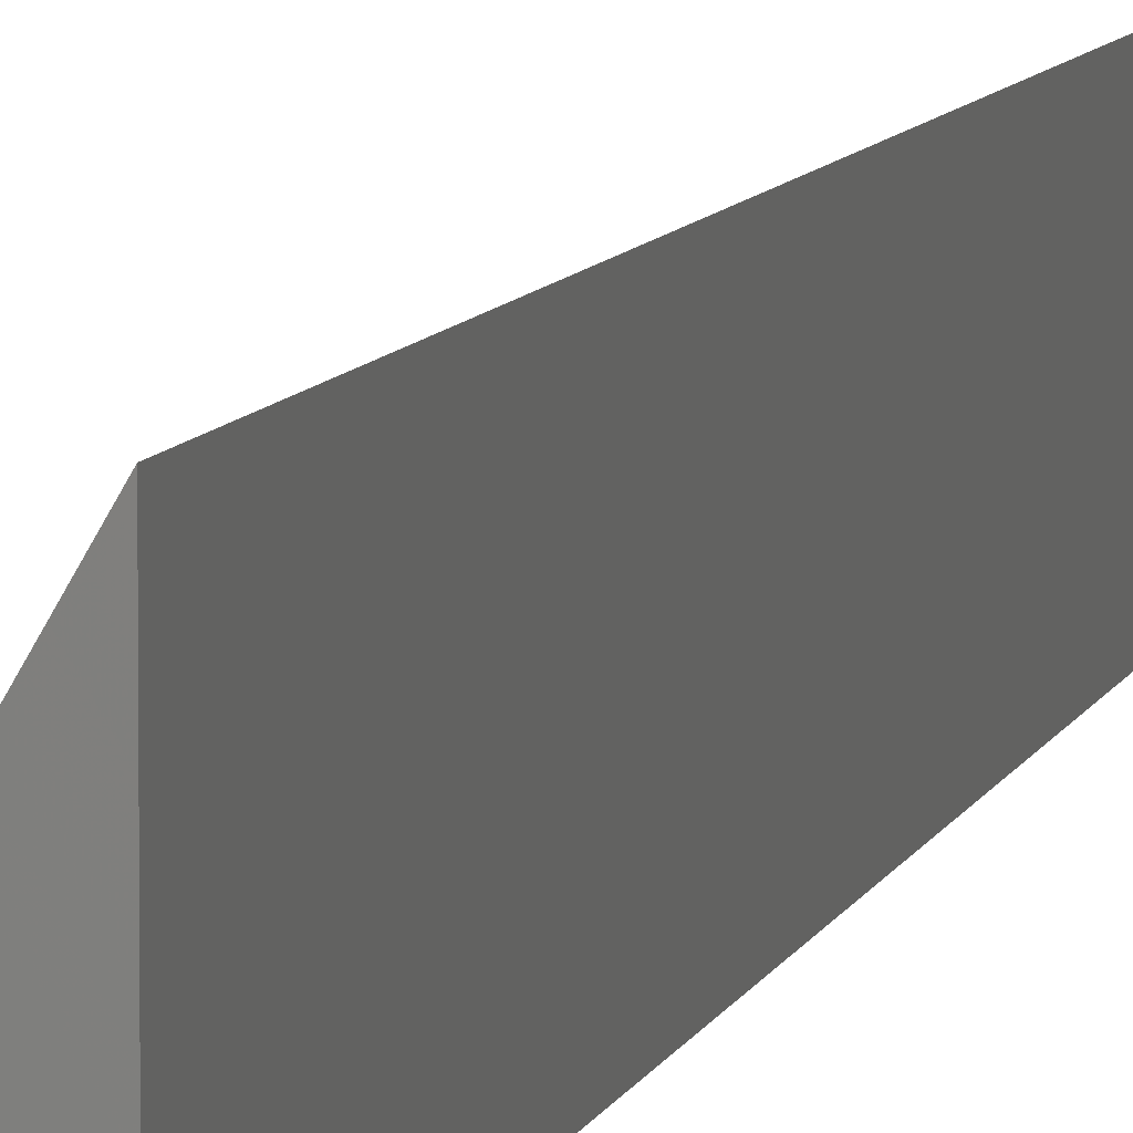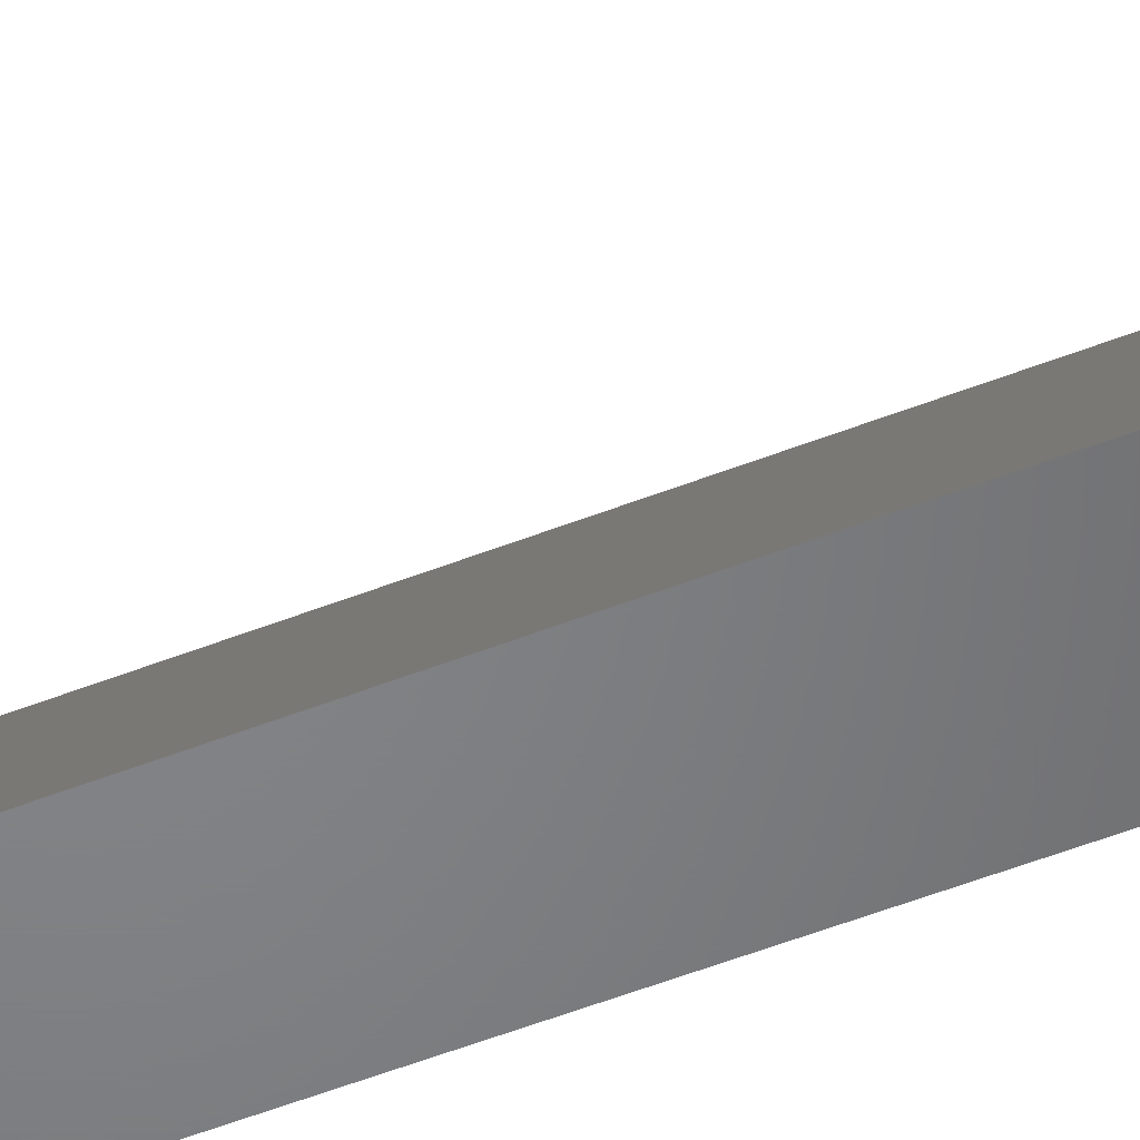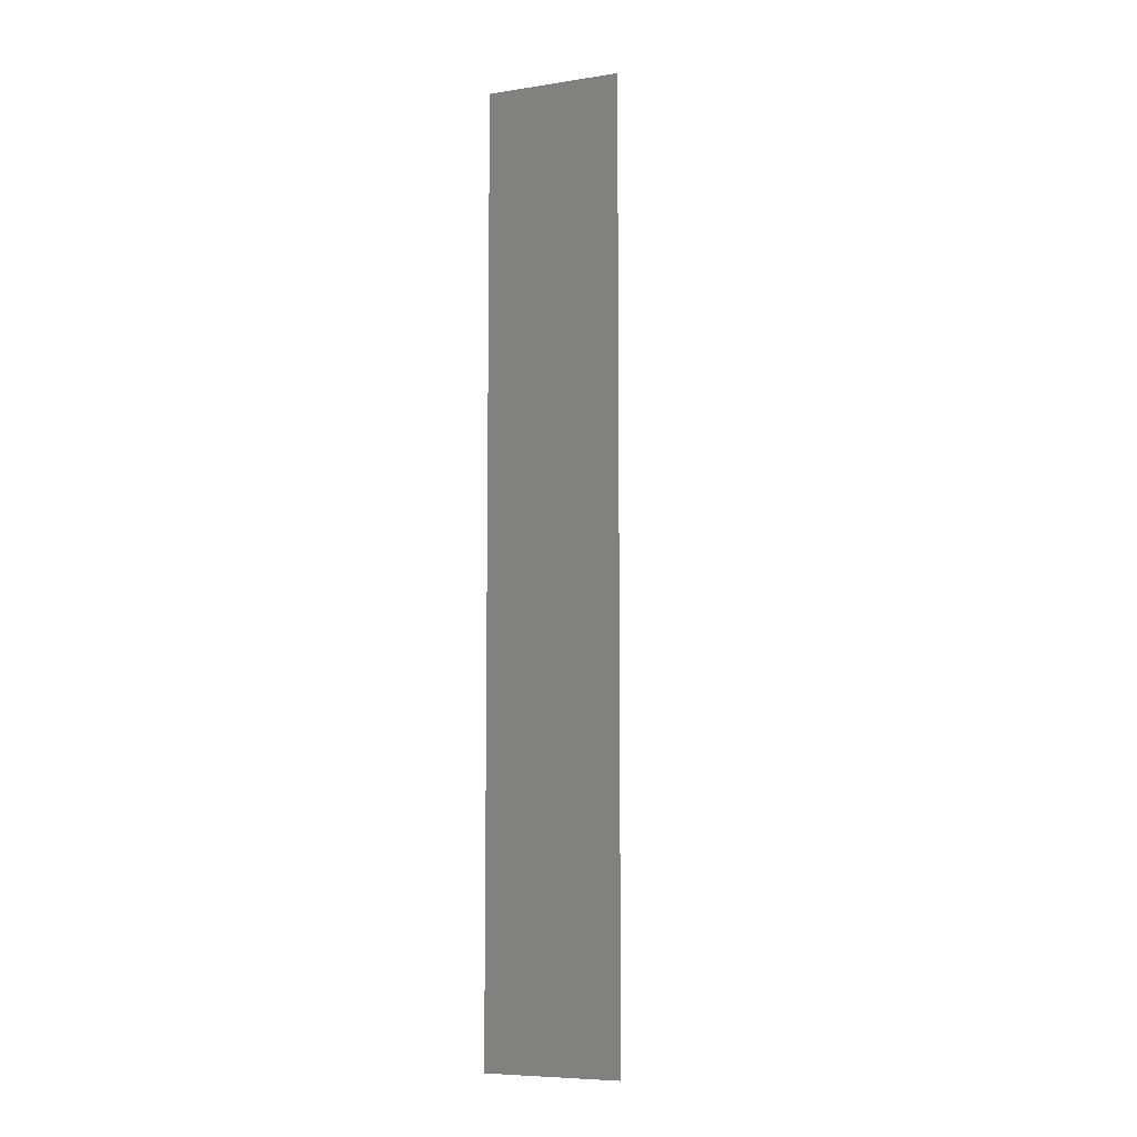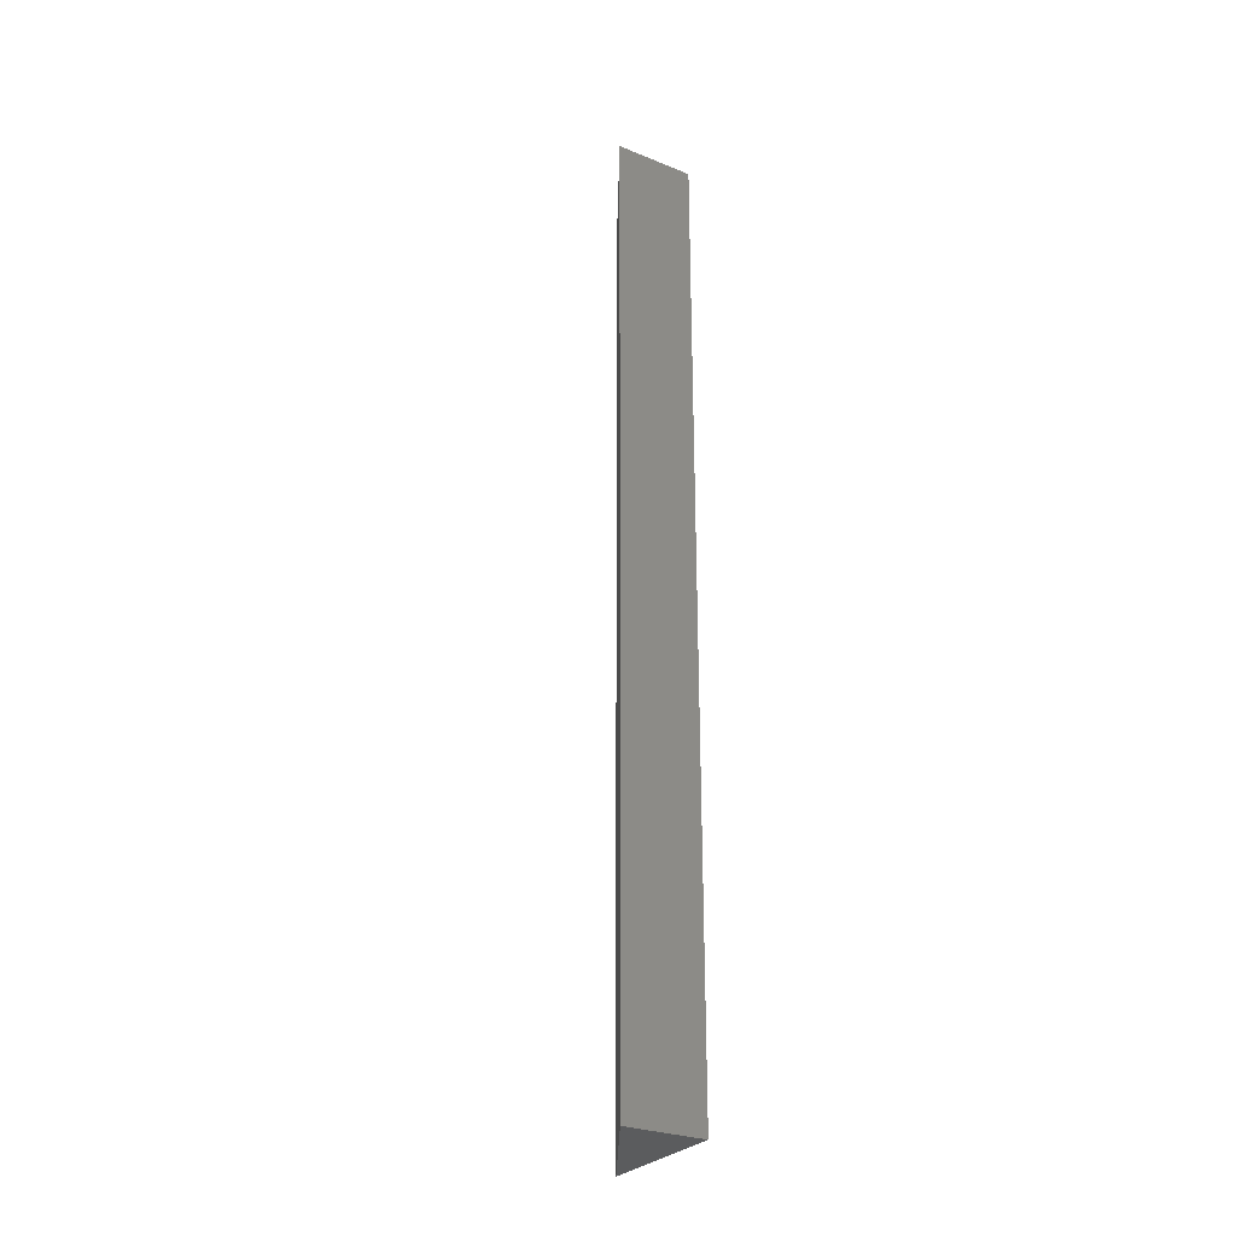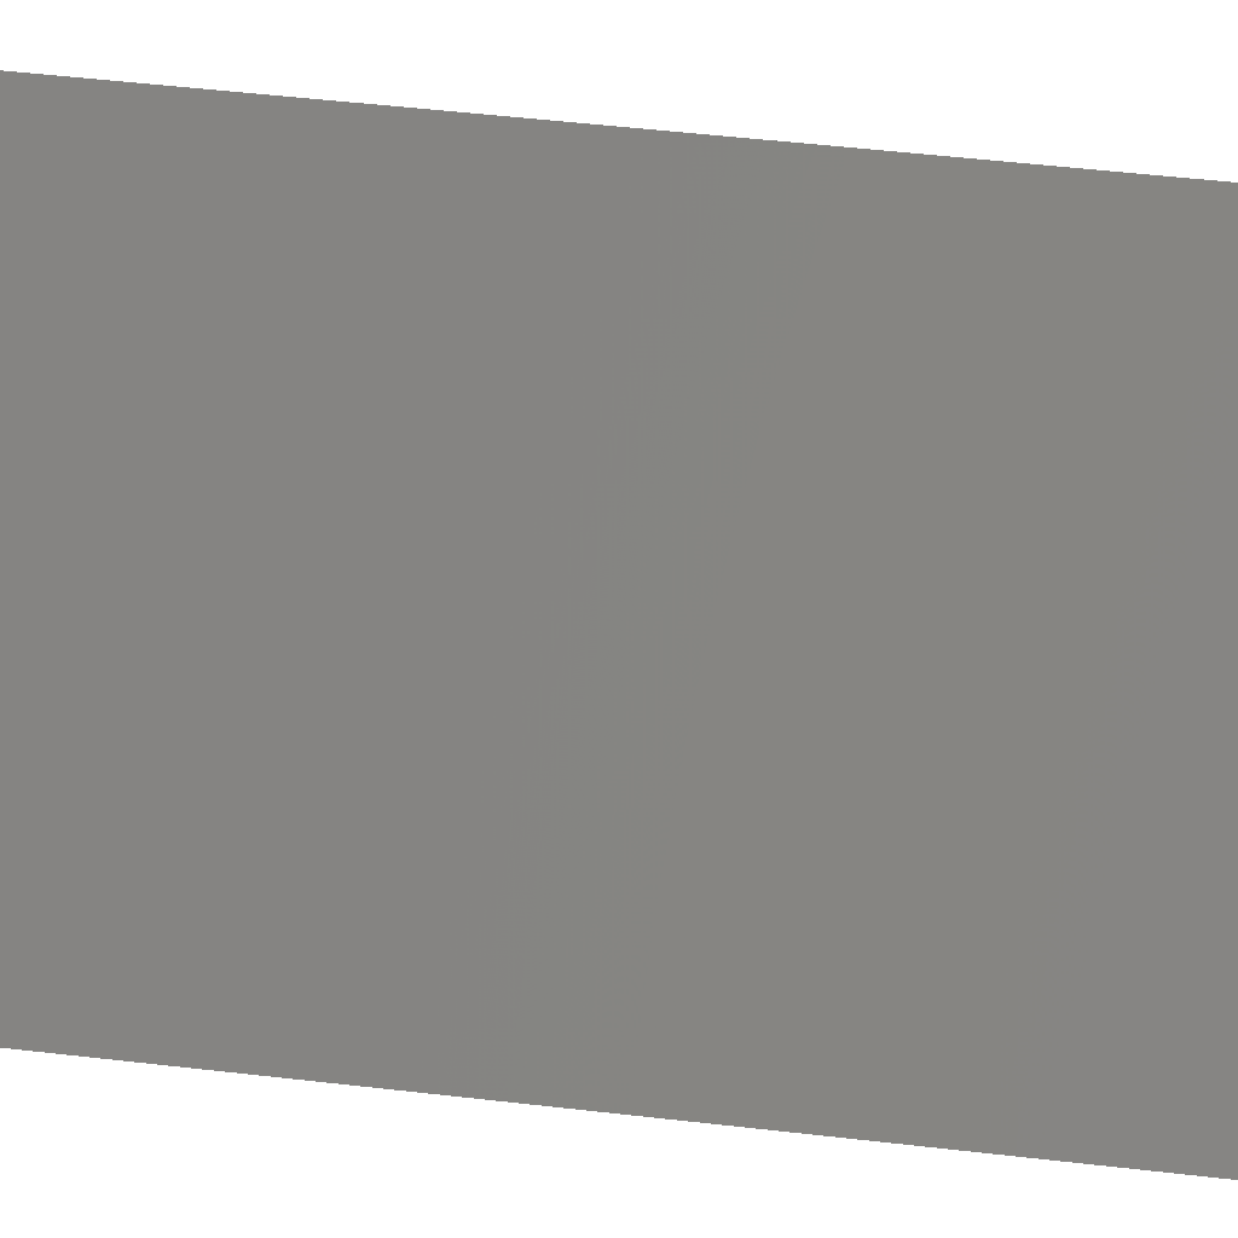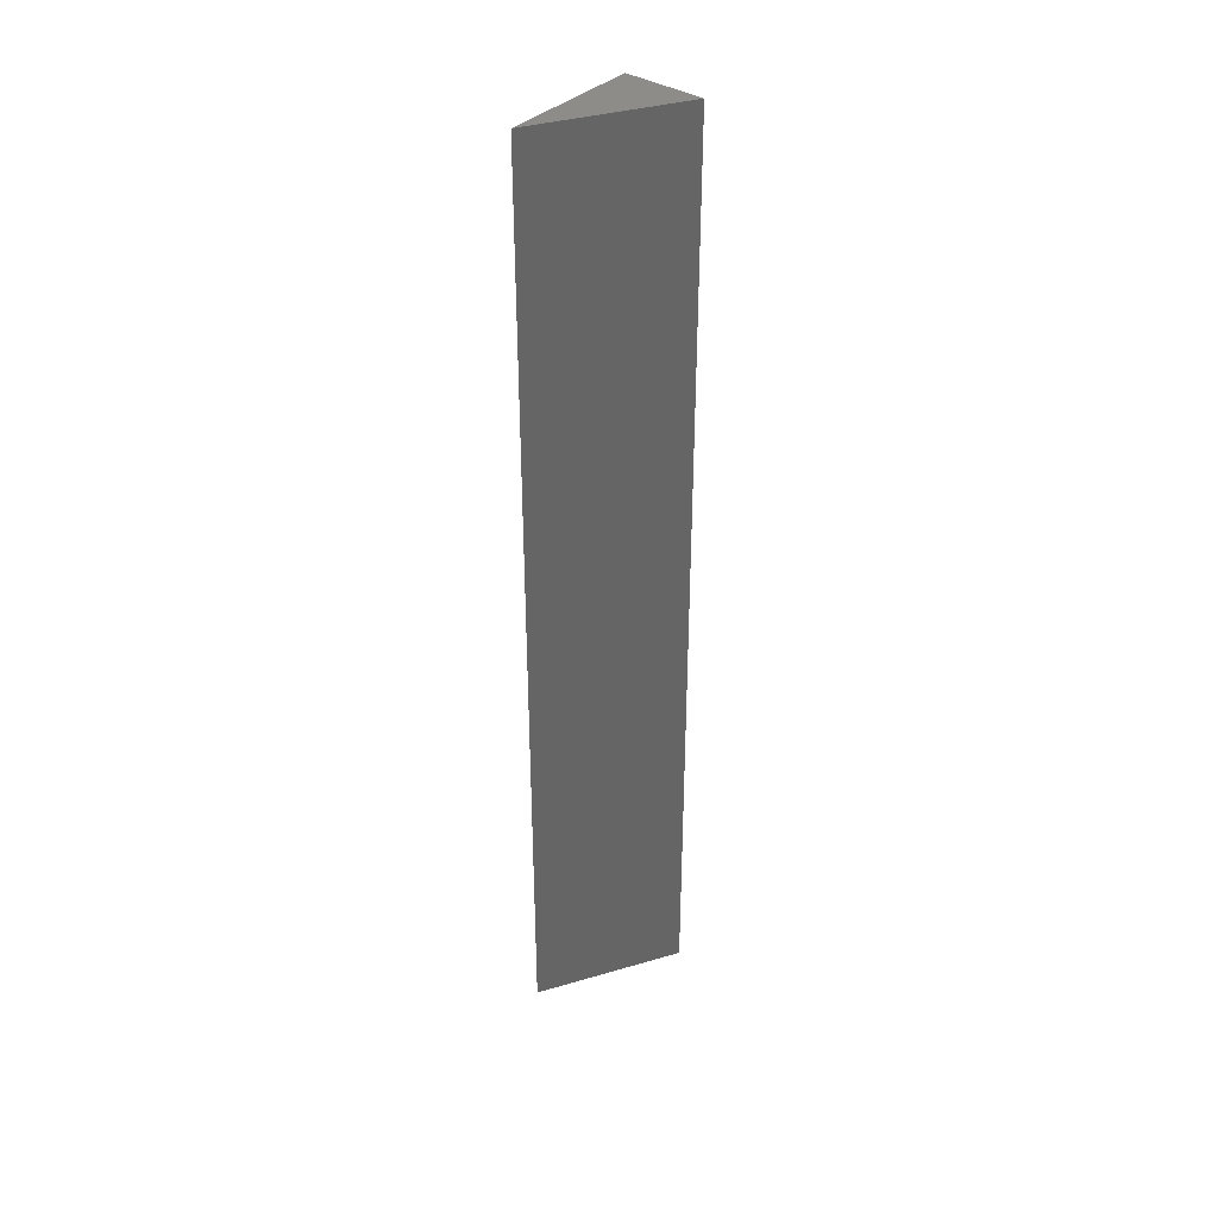
<metadata>
{"format":"stl","ext":"stl","renderer":"f3d","projection":"perspective","resolution":1024,"background":"white","views":[{"elev":6.6,"azim":11.5,"up":"+Y"},{"elev":-51.8,"azim":-66.8,"up":"+Y"},{"elev":-7.5,"azim":113.2,"up":"+Z"},{"elev":-28.4,"azim":-31.2,"up":"+Z"},{"elev":27.2,"azim":-77.8,"up":"+Y"},{"elev":37.1,"azim":-140.7,"up":"+Z"}]}
</metadata>
<code>
# stl→obj: 6 verts, 8 faces
v 0.1559 0.14 0.3645
v 0.09526 0.035 0.3645
v 0.1559 0.035 0.3645
v 0.1559 0.14 -0.3645
v 0.09526 0.035 -0.3645
v 0.1559 0.035 -0.3645
f 1 2 3
f 4 5 1
f 1 5 2
f 5 6 2
f 2 6 3
f 6 4 3
f 3 4 1
f 6 5 4

</code>
